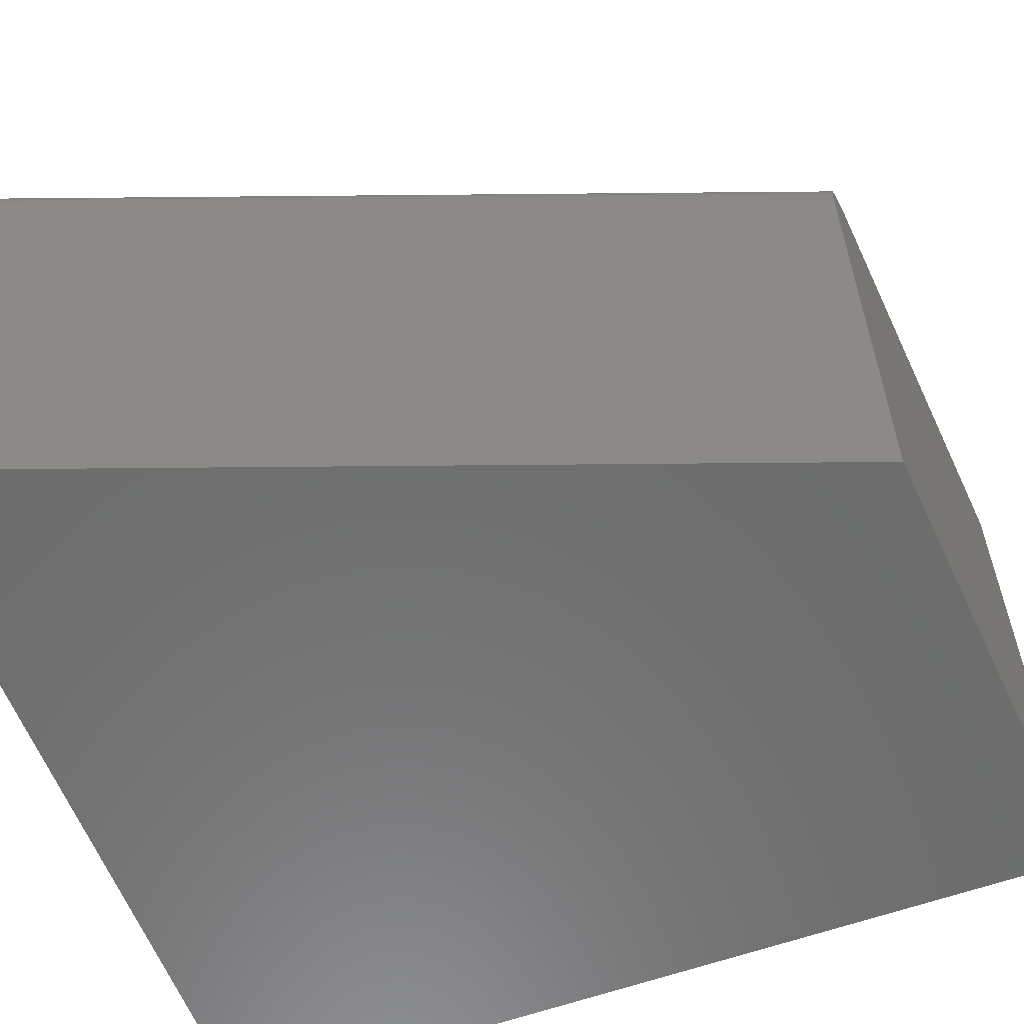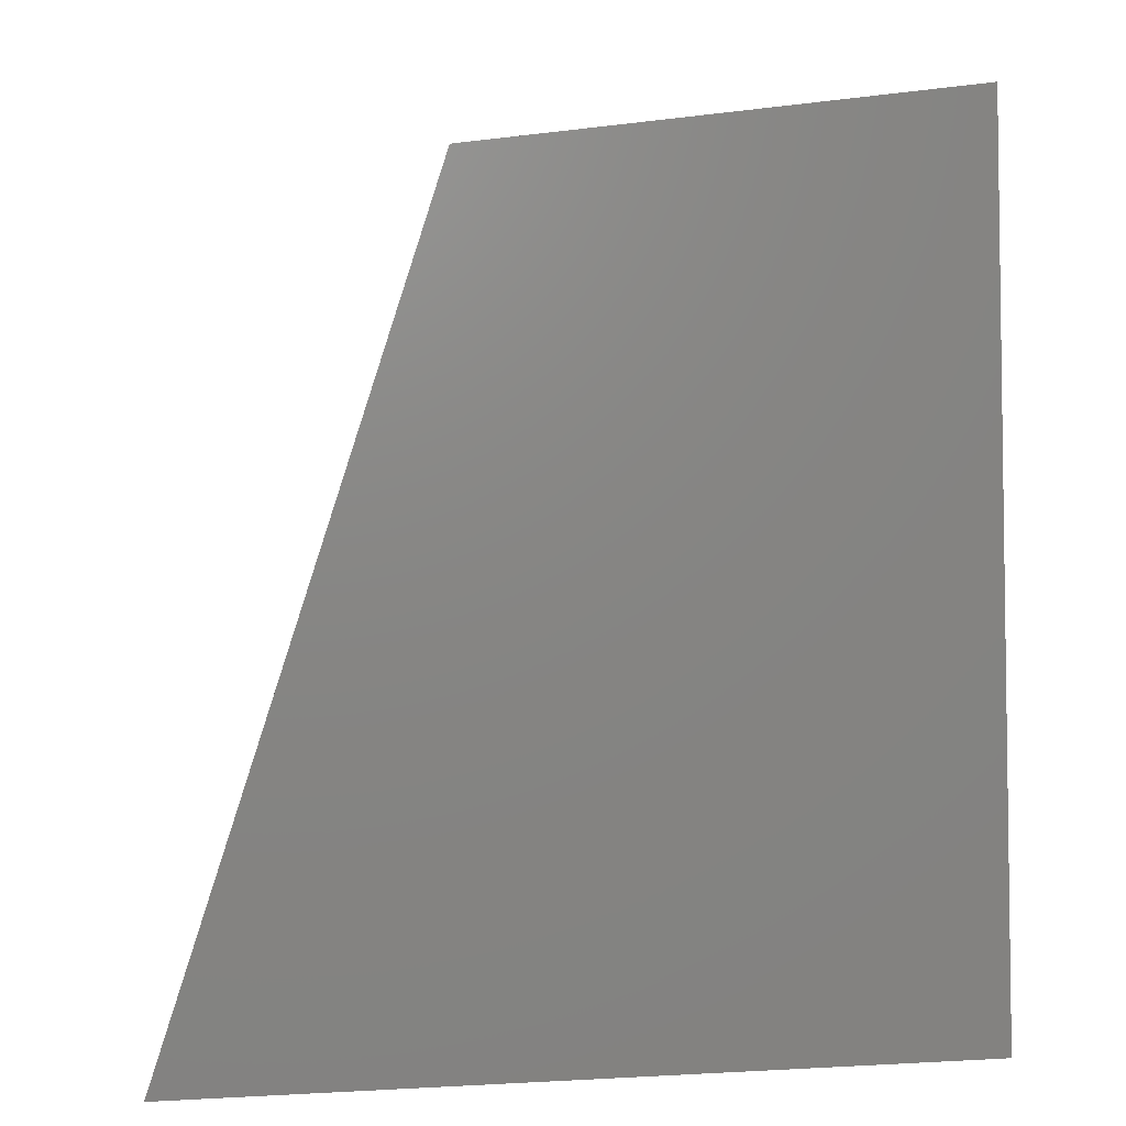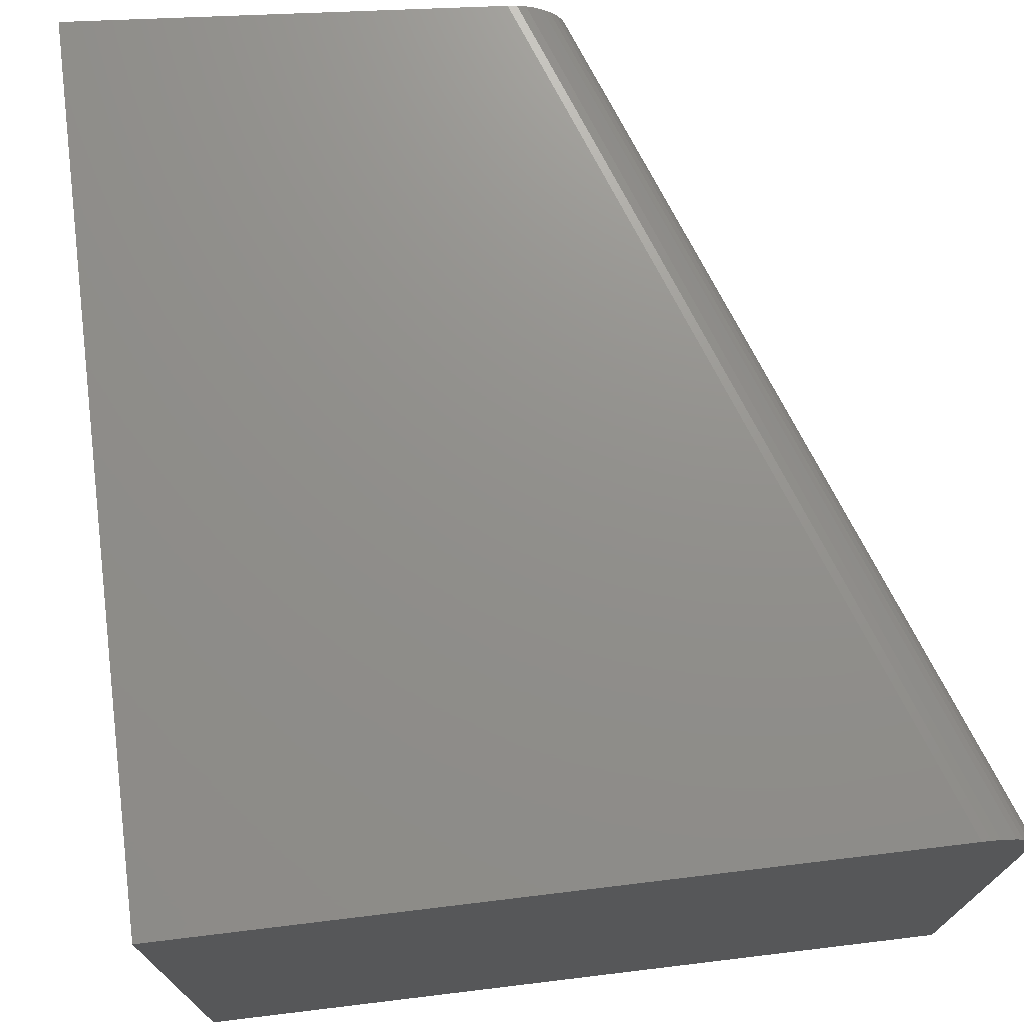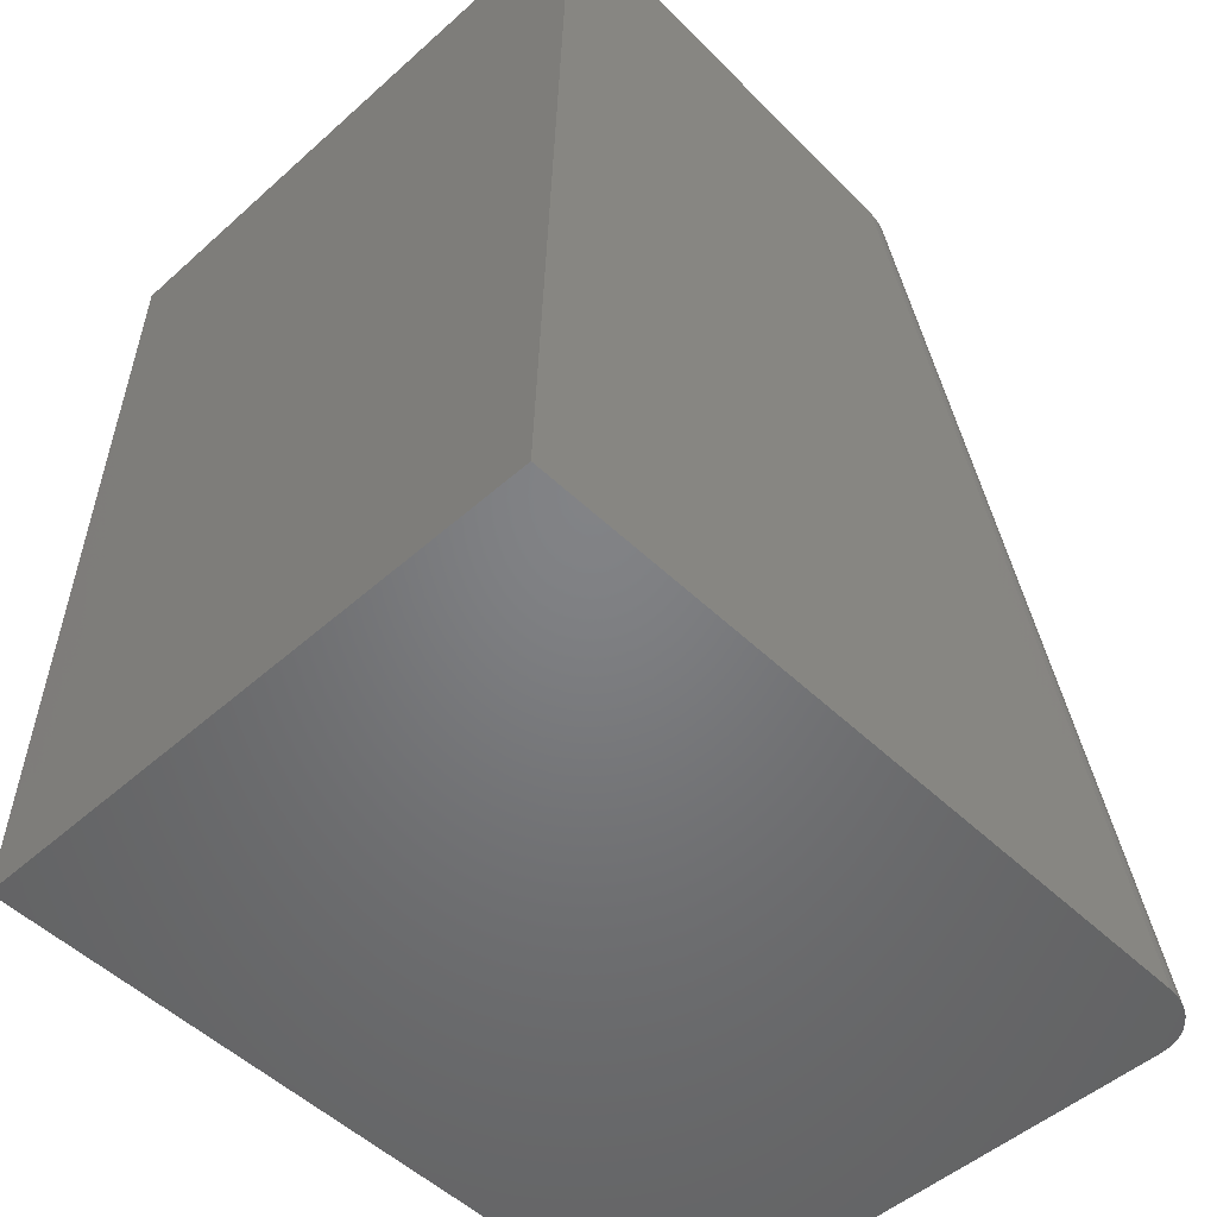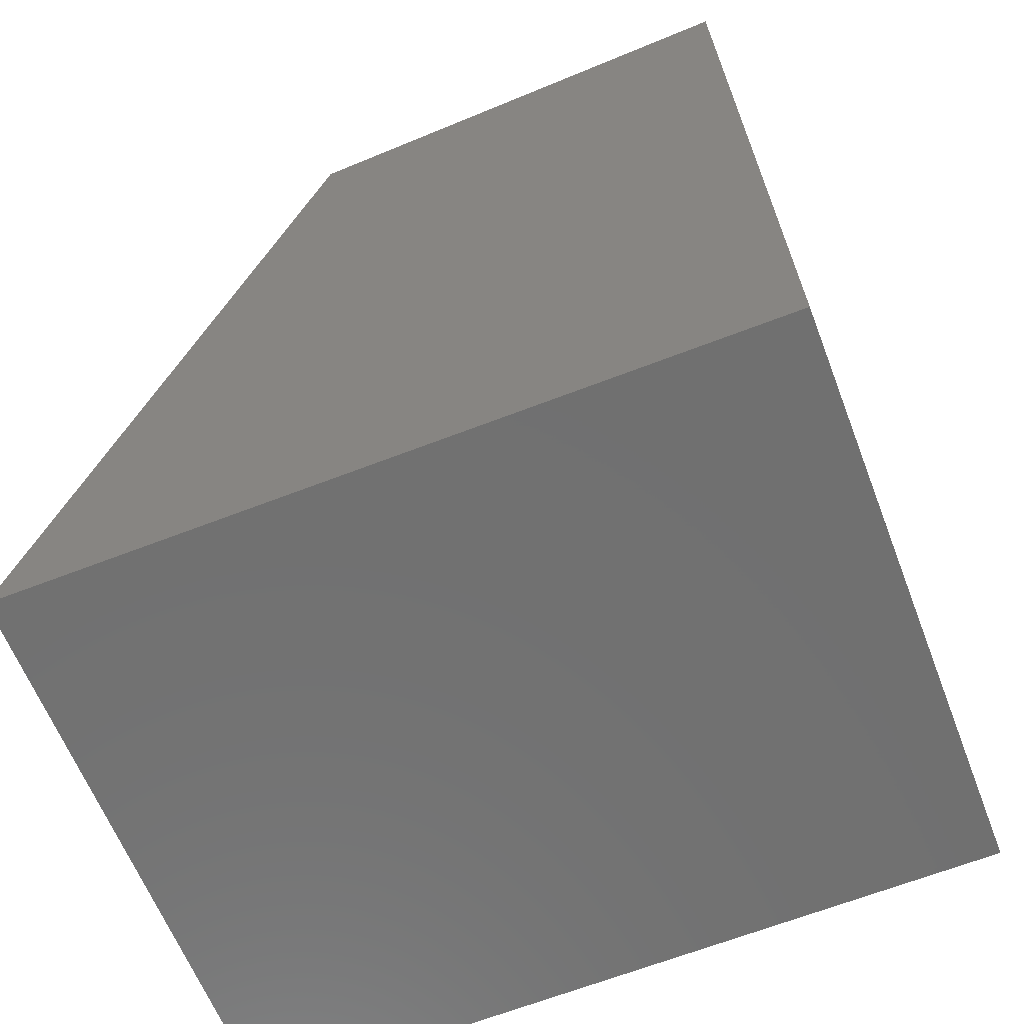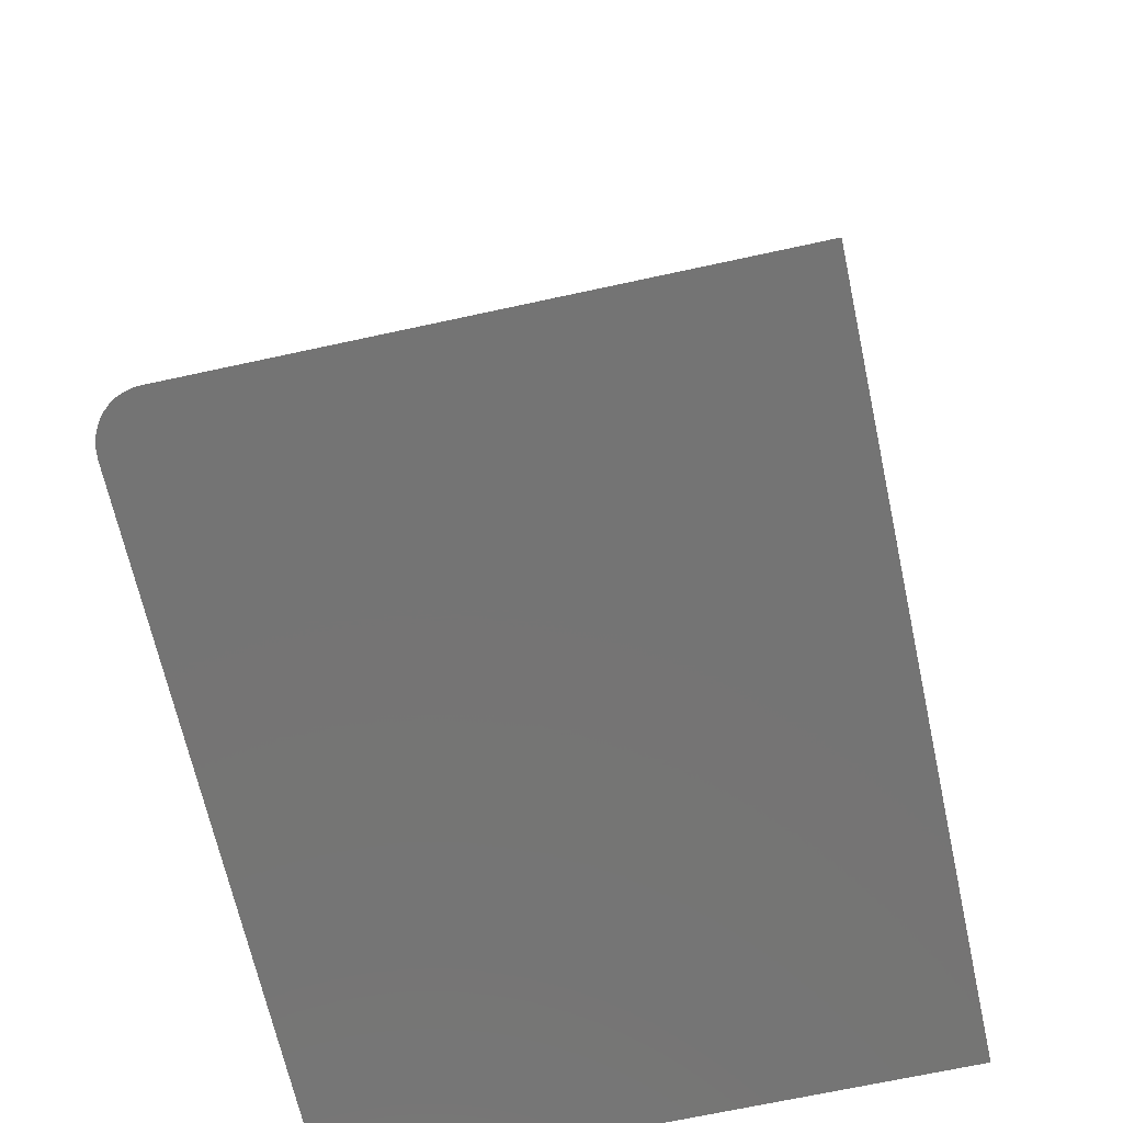
<metadata>
{"format":"stl","ext":"stl","renderer":"f3d","projection":"perspective","resolution":1024,"background":"white","views":[{"elev":-59.1,"azim":108.6,"up":"+Z"},{"elev":5.6,"azim":176.9,"up":"+Y"},{"elev":72.7,"azim":-8.9,"up":"+Z"},{"elev":-49.6,"azim":-45.5,"up":"+Y"},{"elev":-61.7,"azim":-159.1,"up":"+Y"},{"elev":-68.6,"azim":102.3,"up":"+Y"}]}
</metadata>
<code>
# stl→obj: 28 verts, 52 faces
v -0.6484 -0.4297 0.75
v 0.2357 -0.4609 0.75
v -0.6149 0.6328 0.75
v -0.1016 0.5736 0.75
v -0.09097 0.5724 0.7492
v -0.08058 0.5712 0.747
v -0.07063 0.57 0.7432
v -0.06164 0.569 0.7382
v -0.05346 0.568 0.7318
v -0.0464 0.5672 0.7243
v -0.04085 0.5666 0.716
v -0.0367 0.5661 0.7069
v -0.03415 0.5658 0.6973
v -0.03331 0.5657 0.6875
v -0.03331 0.5657 0
v -0.6149 0.6328 0
v 0.3022 -0.4632 0.6875
v 0.3022 -0.4632 0
v 0.3015 -0.4632 0.6965
v 0.2992 -0.4631 0.7062
v 0.2952 -0.463 0.7154
v 0.2898 -0.4628 0.7239
v 0.2829 -0.4626 0.7315
v 0.275 -0.4623 0.7379
v 0.266 -0.462 0.7431
v 0.2563 -0.4616 0.7469
v 0.2461 -0.4613 0.7492
v -0.6484 -0.4297 0
f 1 2 3
f 3 2 4
f 4 5 6
f 3 4 6
f 3 6 7
f 3 7 8
f 3 8 9
f 3 9 10
f 3 10 11
f 3 11 12
f 3 12 13
f 3 13 14
f 3 14 15
f 3 15 16
f 17 18 14
f 14 18 15
f 17 19 20
f 18 17 20
f 18 20 21
f 18 21 22
f 18 22 23
f 18 23 24
f 18 24 25
f 18 25 26
f 18 26 27
f 18 27 2
f 18 2 1
f 18 1 28
f 4 27 5
f 4 2 27
f 19 12 20
f 20 12 11
f 20 11 21
f 21 11 10
f 21 10 22
f 22 10 9
f 22 9 23
f 23 9 8
f 23 8 24
f 24 8 7
f 24 7 25
f 25 7 6
f 25 6 26
f 26 6 5
f 26 5 27
f 17 14 19
f 19 14 13
f 19 13 12
f 28 16 18
f 18 16 15
f 3 16 1
f 1 16 28

</code>
